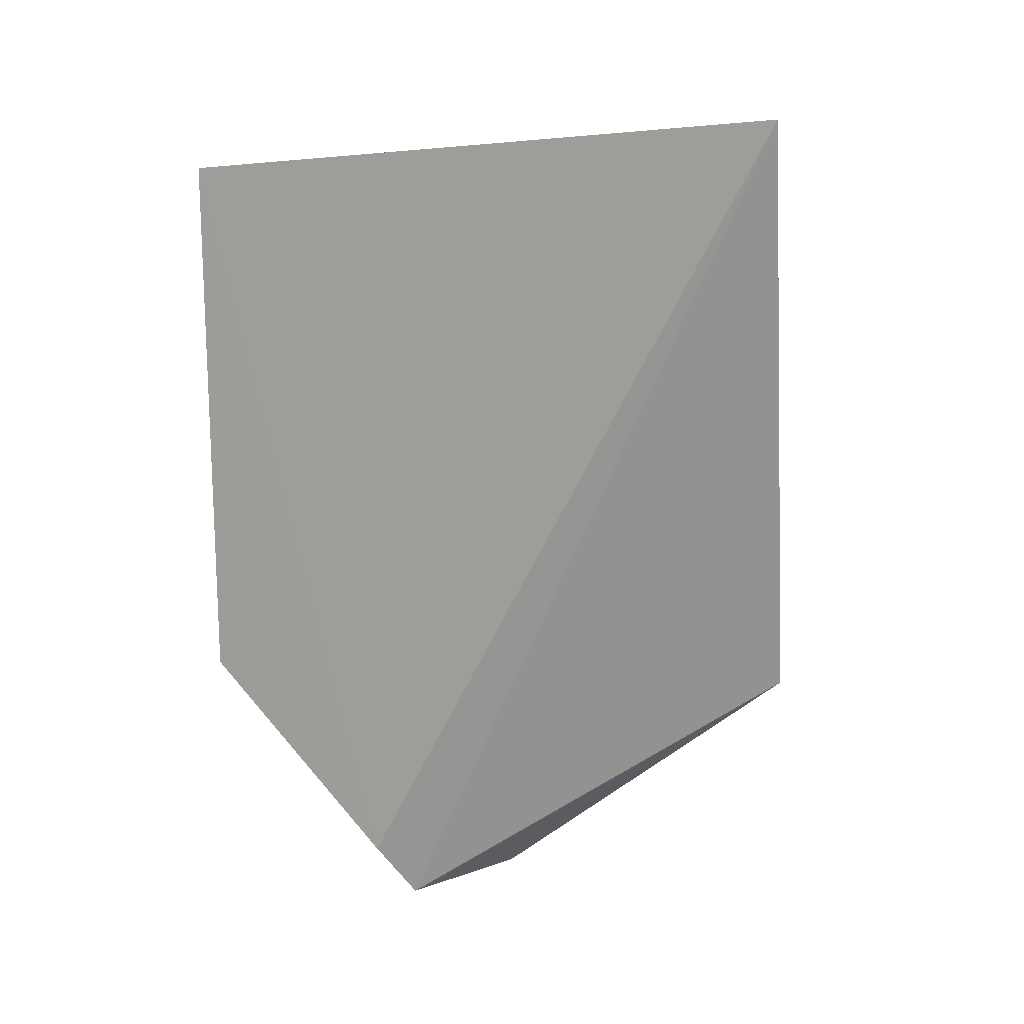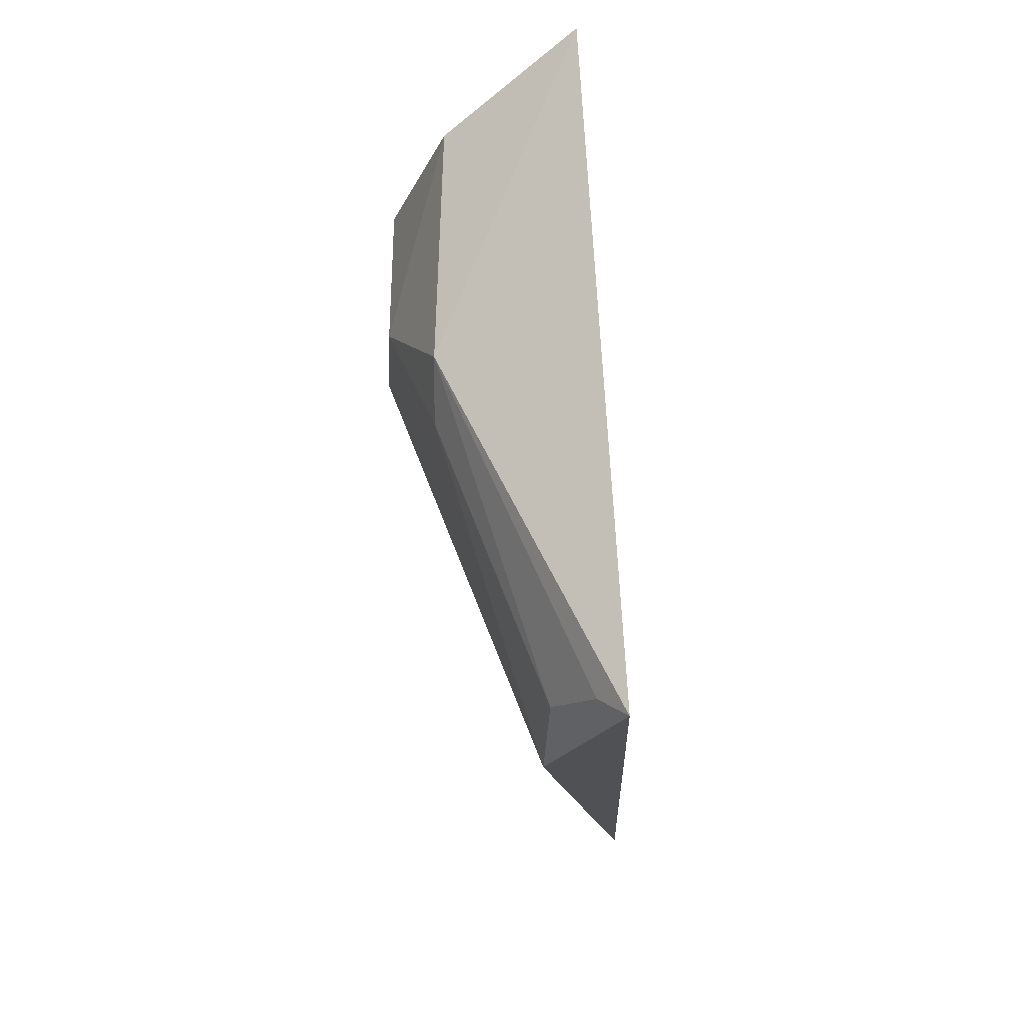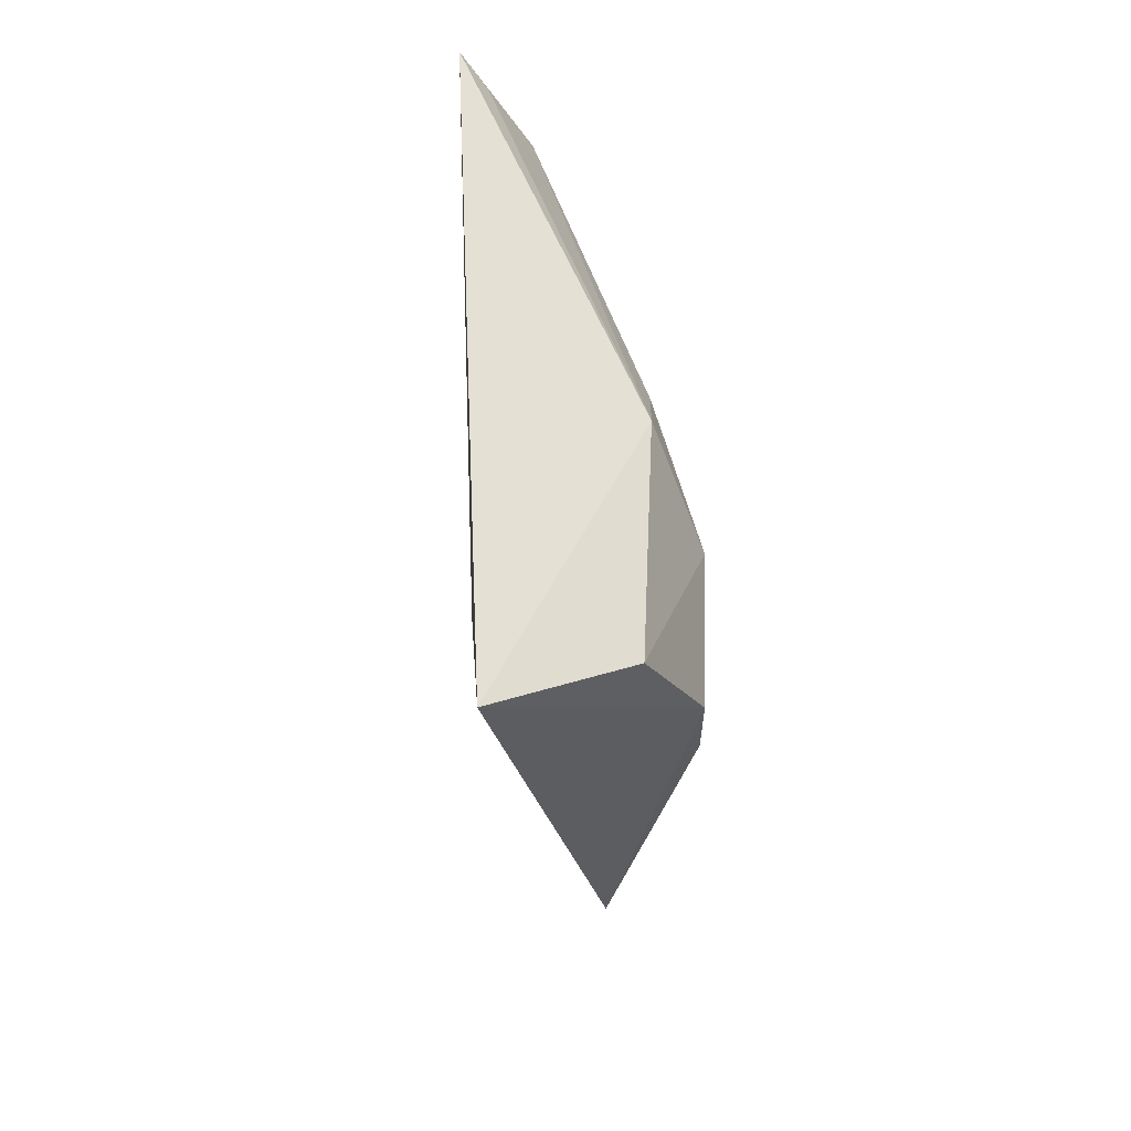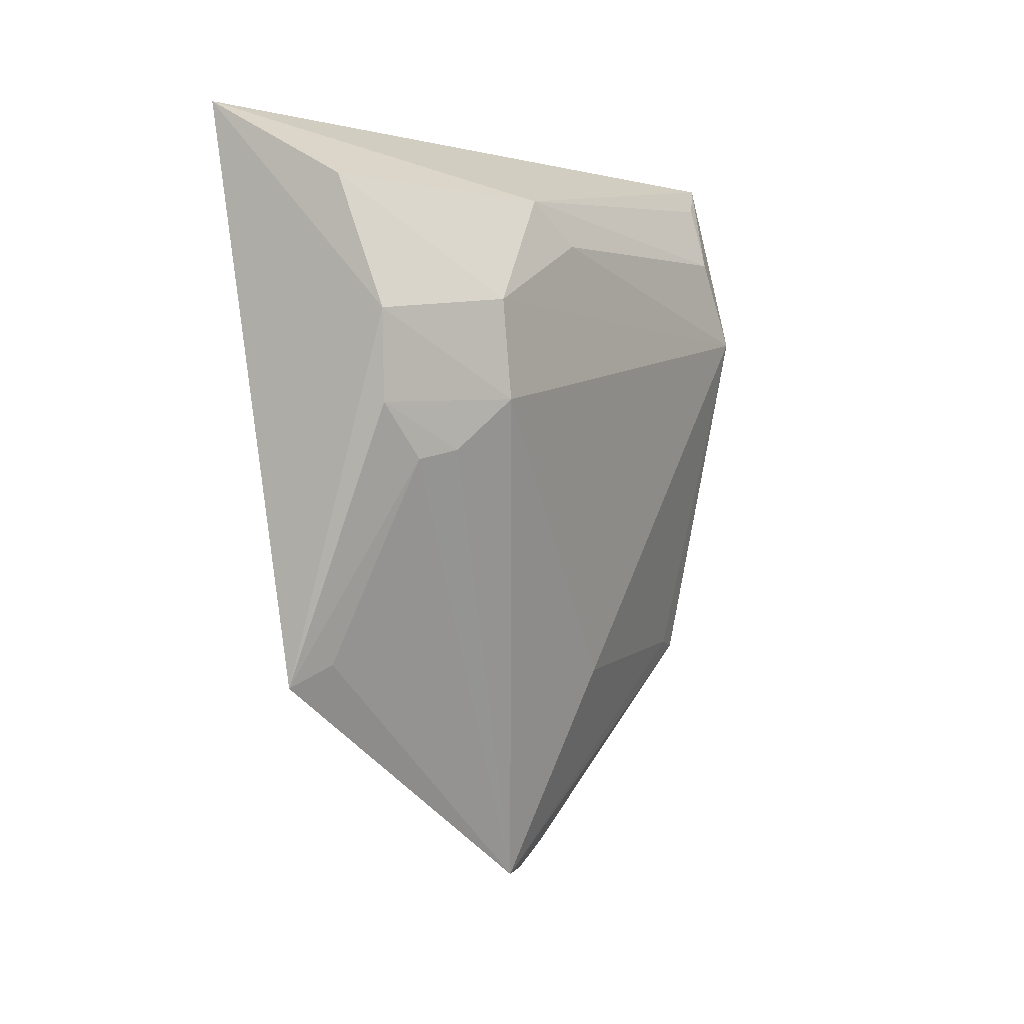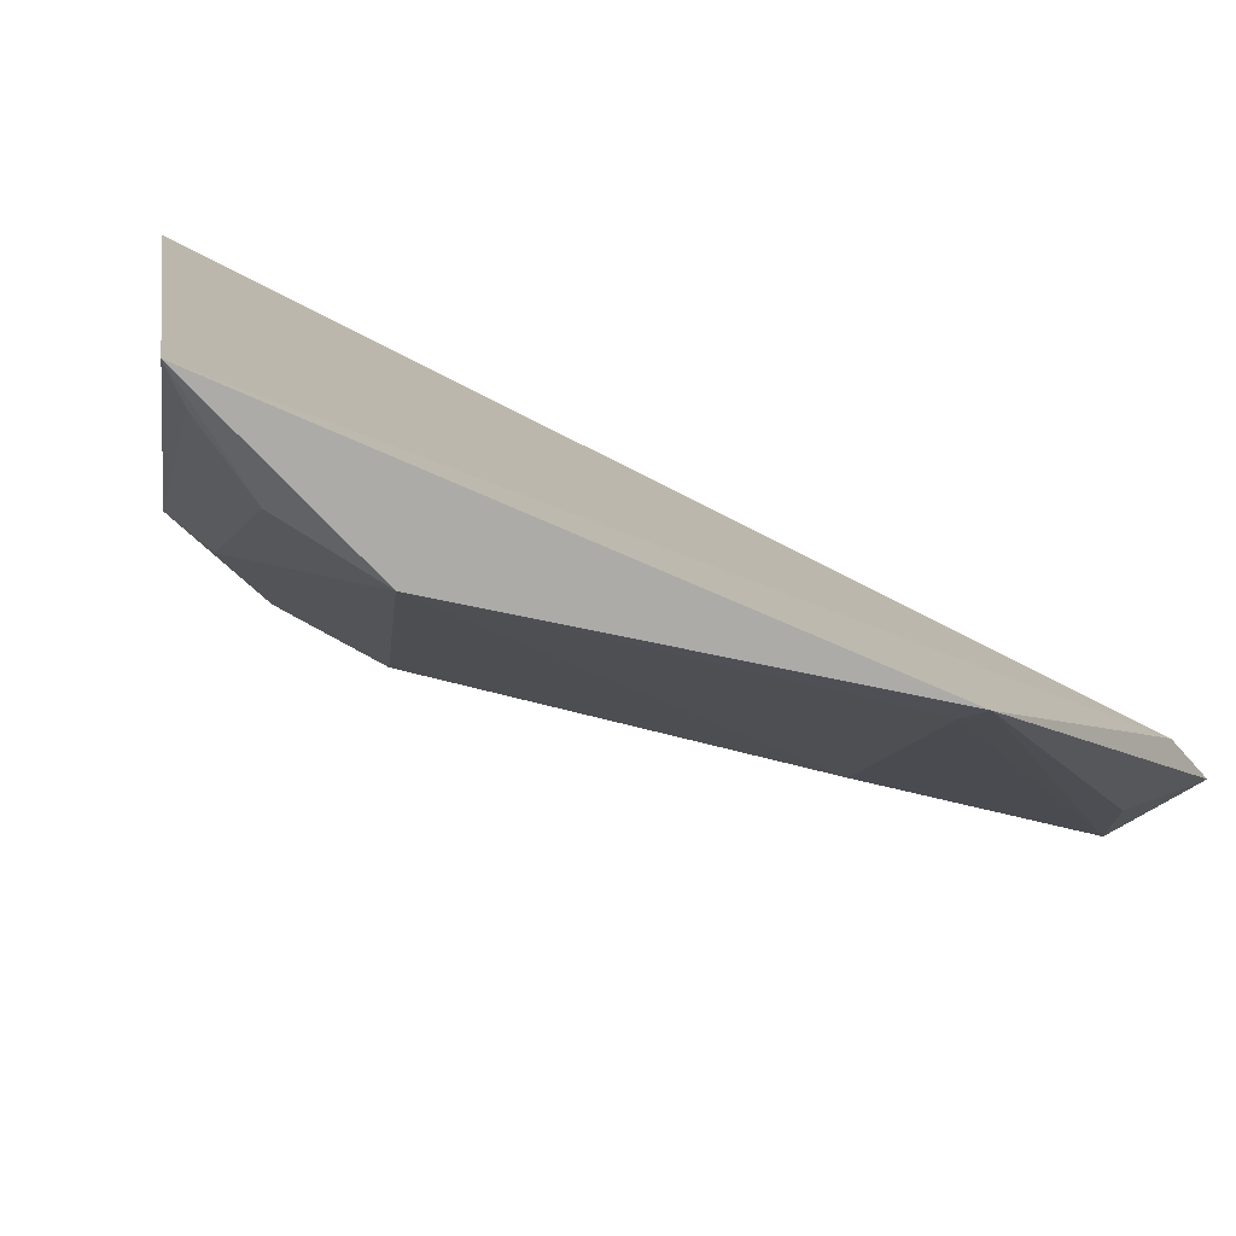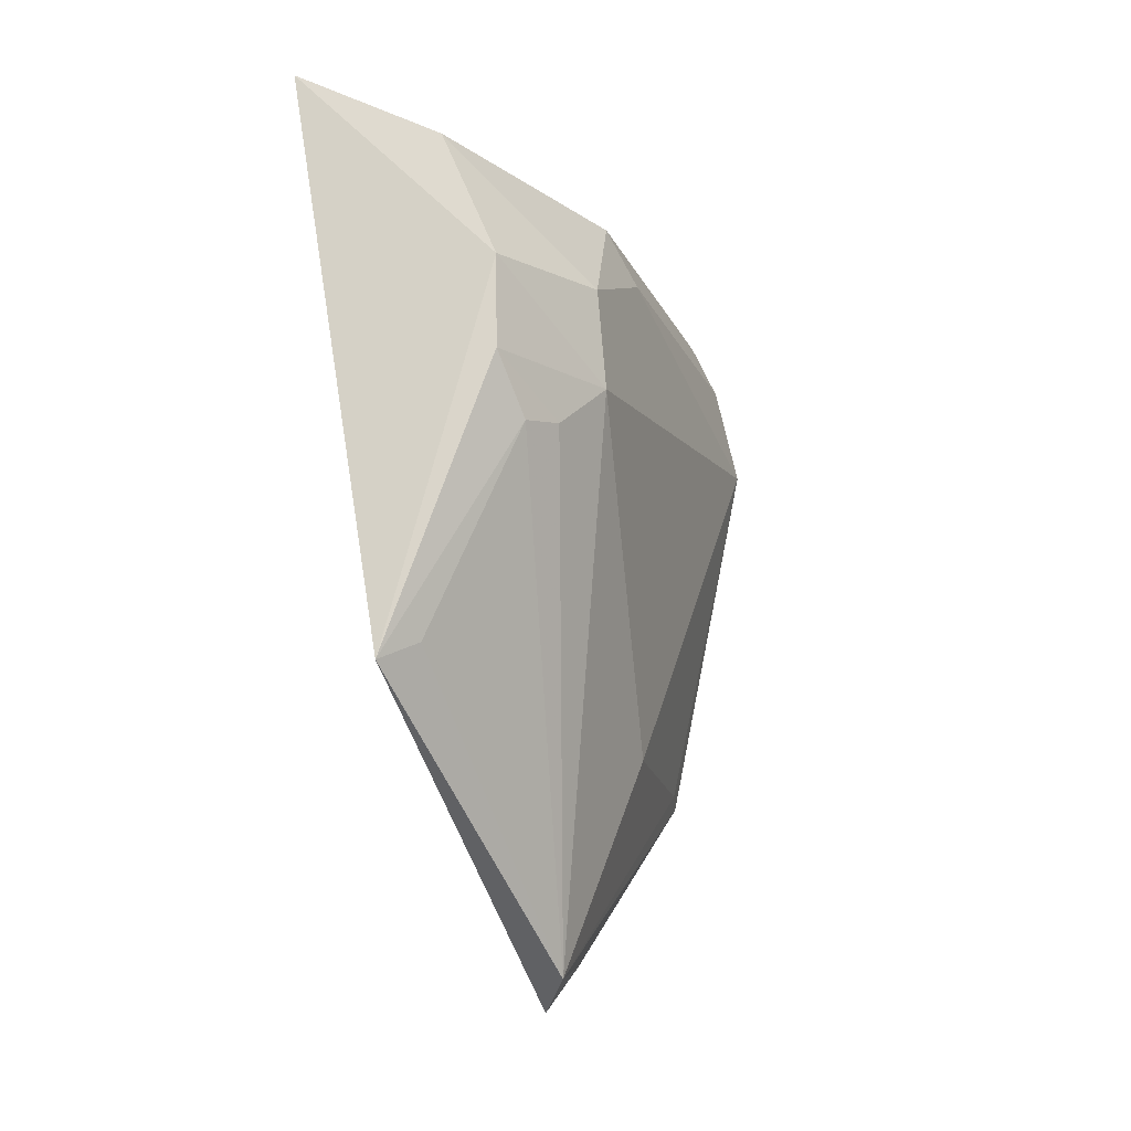
<metadata>
{"format":"obj","ext":"obj","renderer":"f3d","projection":"perspective","resolution":1024,"background":"white","views":[{"elev":12.7,"azim":125.9,"up":"+Z"},{"elev":67.8,"azim":5.5,"up":"+Z"},{"elev":64.2,"azim":-173.7,"up":"+Z"},{"elev":4.9,"azim":-119.6,"up":"+Z"},{"elev":-70.5,"azim":64.1,"up":"+Y"},{"elev":-16.1,"azim":-133.9,"up":"+Z"}]}
</metadata>
<code>
v -0.017 0.01882 0.07713
v -0.01461 0.003495 0.07573
v -0.01489 0.008836 0.05841
v -0.01766 0.01115 0.05775
v -0.02079 0.01312 0.0725
v -0.01432 0.003954 0.06274
v -0.01941 0.01805 0.06348
v -0.01946 0.01149 0.07491
v -0.01548 0.009622 0.05722
v -0.01627 0.003441 0.07139
v -0.02107 0.0164 0.07228
v -0.01662 0.009665 0.0582
v -0.02092 0.01298 0.07015
v -0.0178 0.008708 0.06292
v -0.01936 0.01037 0.07383
v -0.01981 0.01689 0.07535
v -0.02095 0.01542 0.06882
v -0.01481 0.004506 0.06296
v -0.01622 0.004167 0.07359
v -0.02109 0.01638 0.07015
v -0.01962 0.01703 0.06398
v -0.02094 0.01442 0.069
v -0.01528 0.003976 0.07512
f 1 2 3
f 6 3 2
f 8 2 1
f 9 3 6
f 9 4 7
f 9 7 1
f 9 1 3
f 10 6 2
f 11 1 7
f 12 9 6
f 12 6 4
f 12 4 9
f 13 10 5
f 13 5 11
f 14 13 4
f 14 10 13
f 15 8 5
f 15 5 10
f 16 8 1
f 16 1 11
f 16 11 5
f 16 5 8
f 18 14 4
f 18 4 6
f 18 6 10
f 18 10 14
f 19 15 10
f 19 10 2
f 19 8 15
f 20 13 11
f 20 11 7
f 20 7 17
f 21 17 7
f 21 7 4
f 21 4 17
f 22 17 4
f 22 4 13
f 22 20 17
f 22 13 20
f 23 19 2
f 23 2 8
f 23 8 19

</code>
